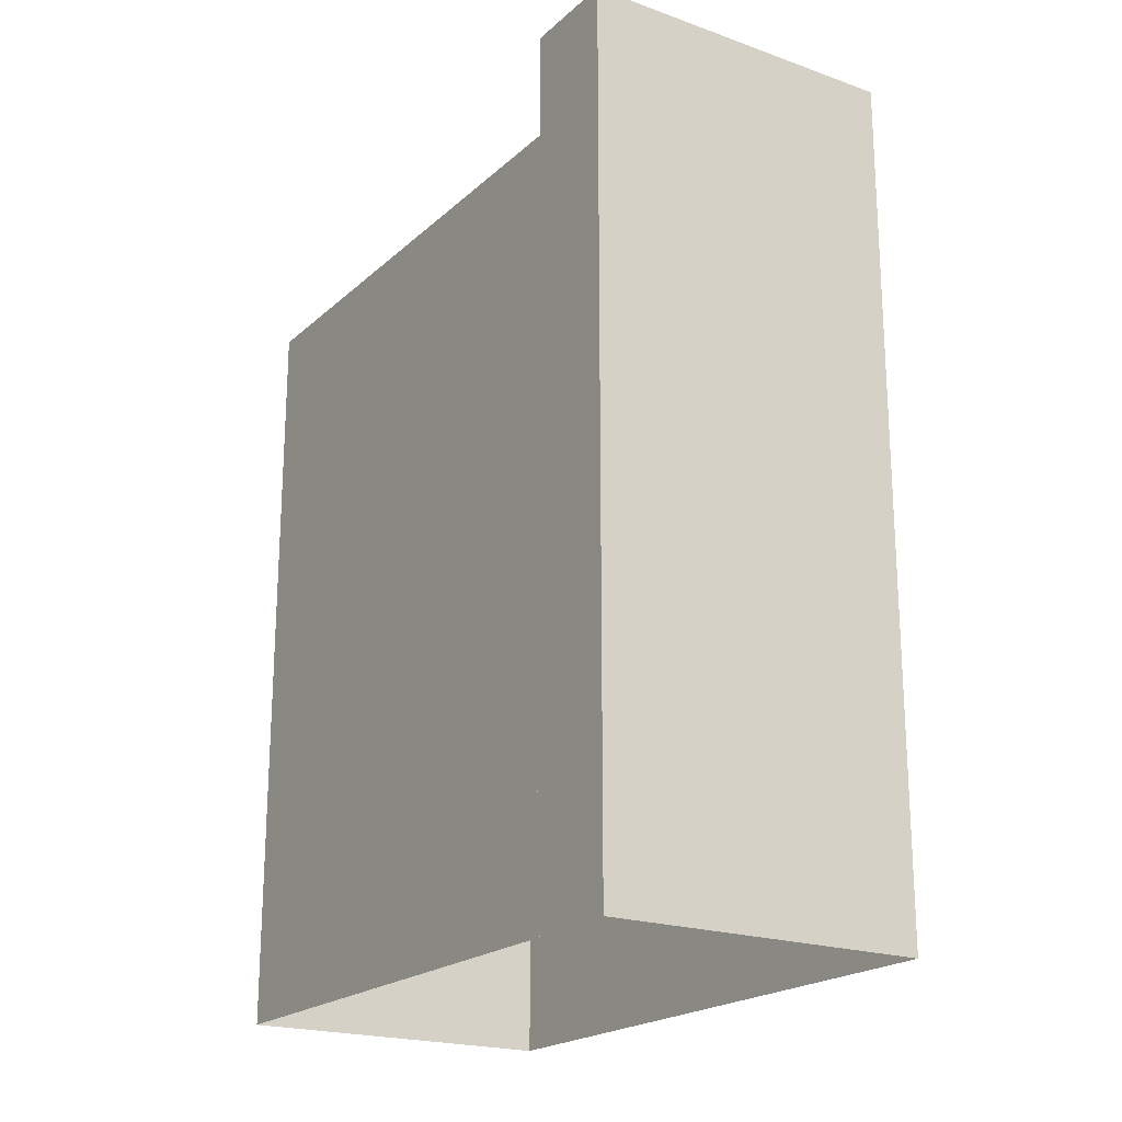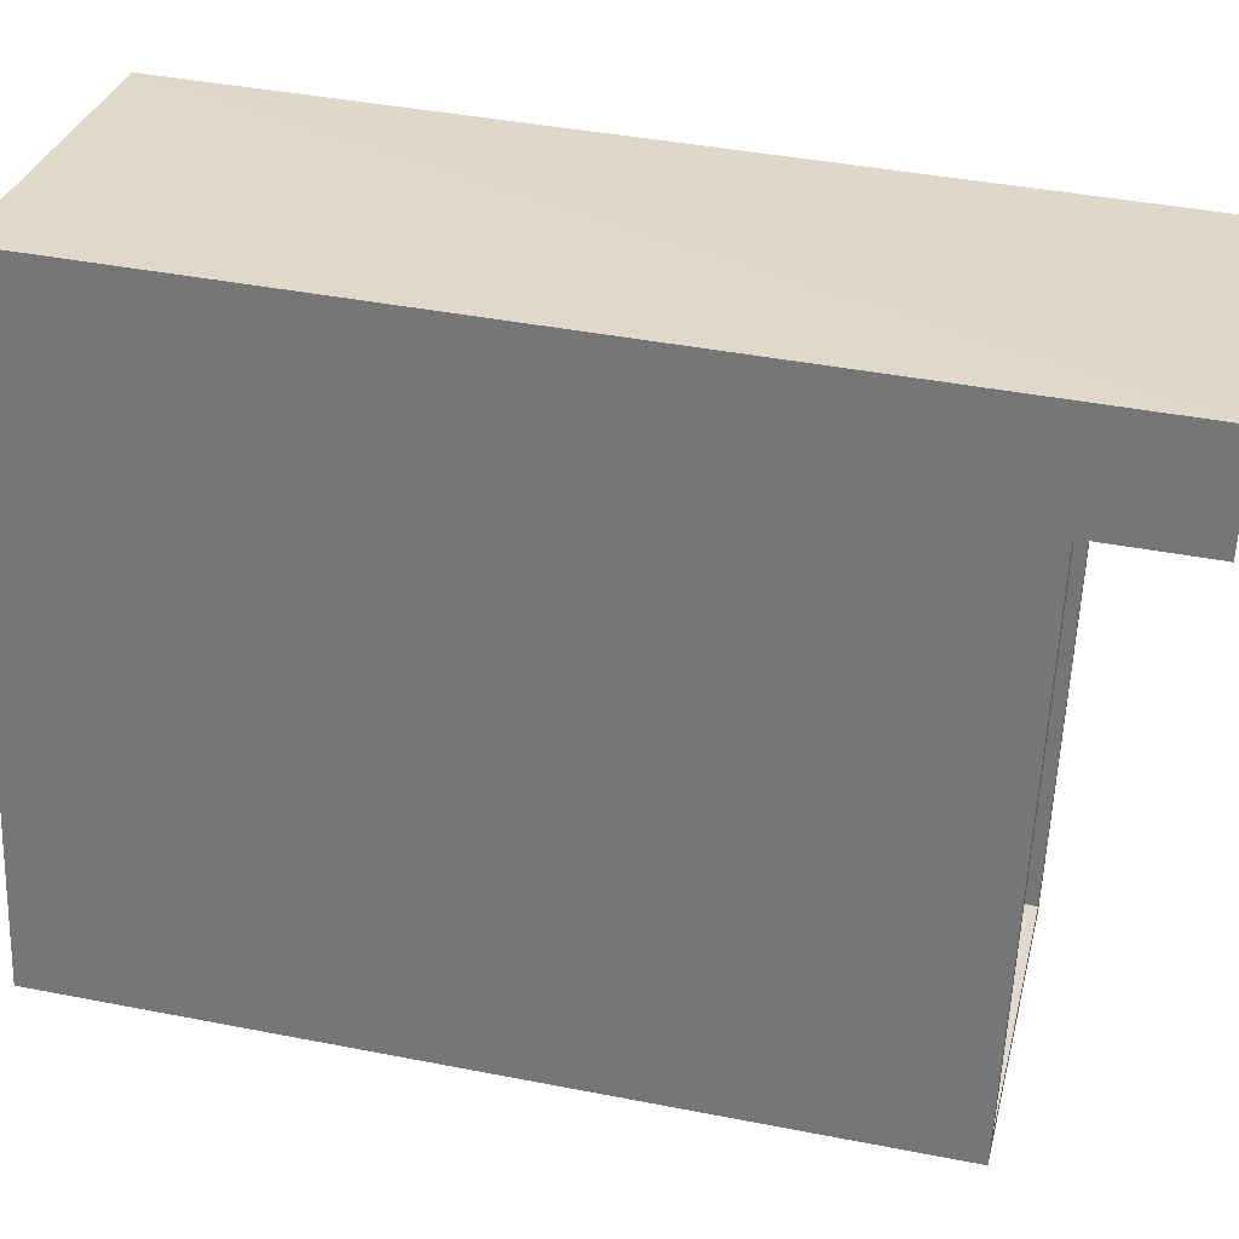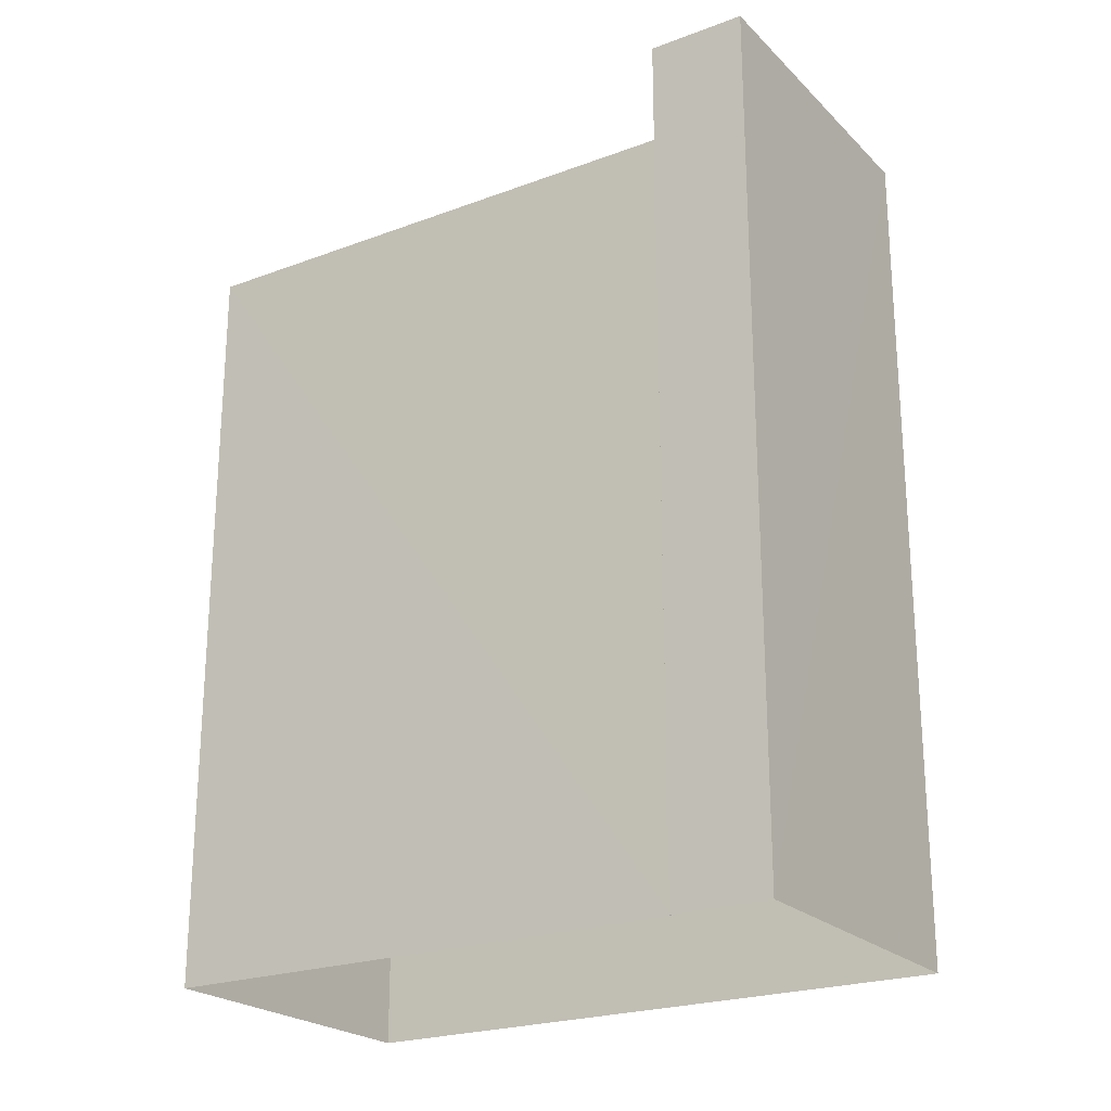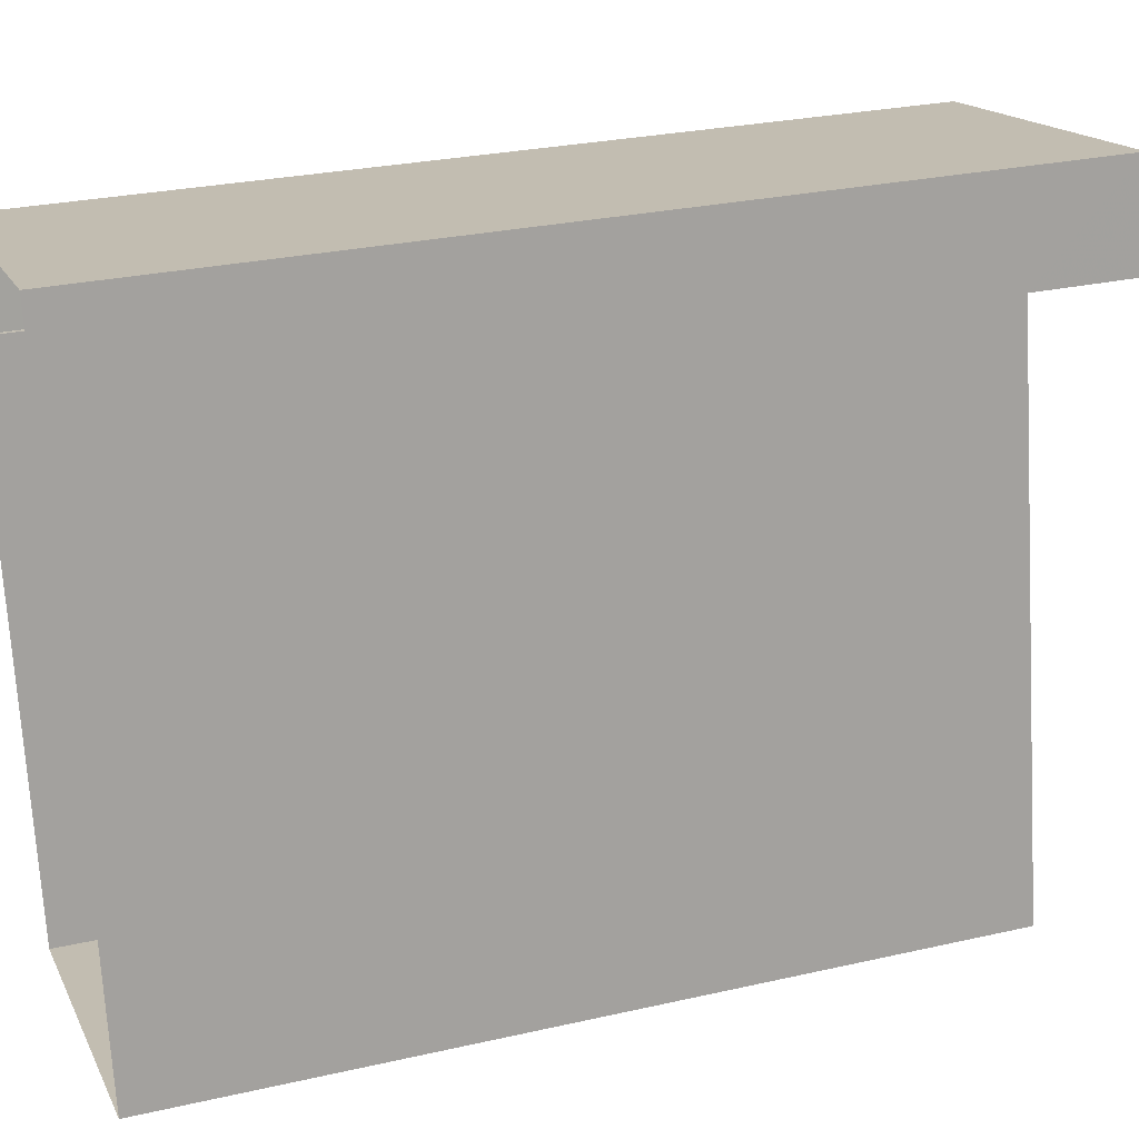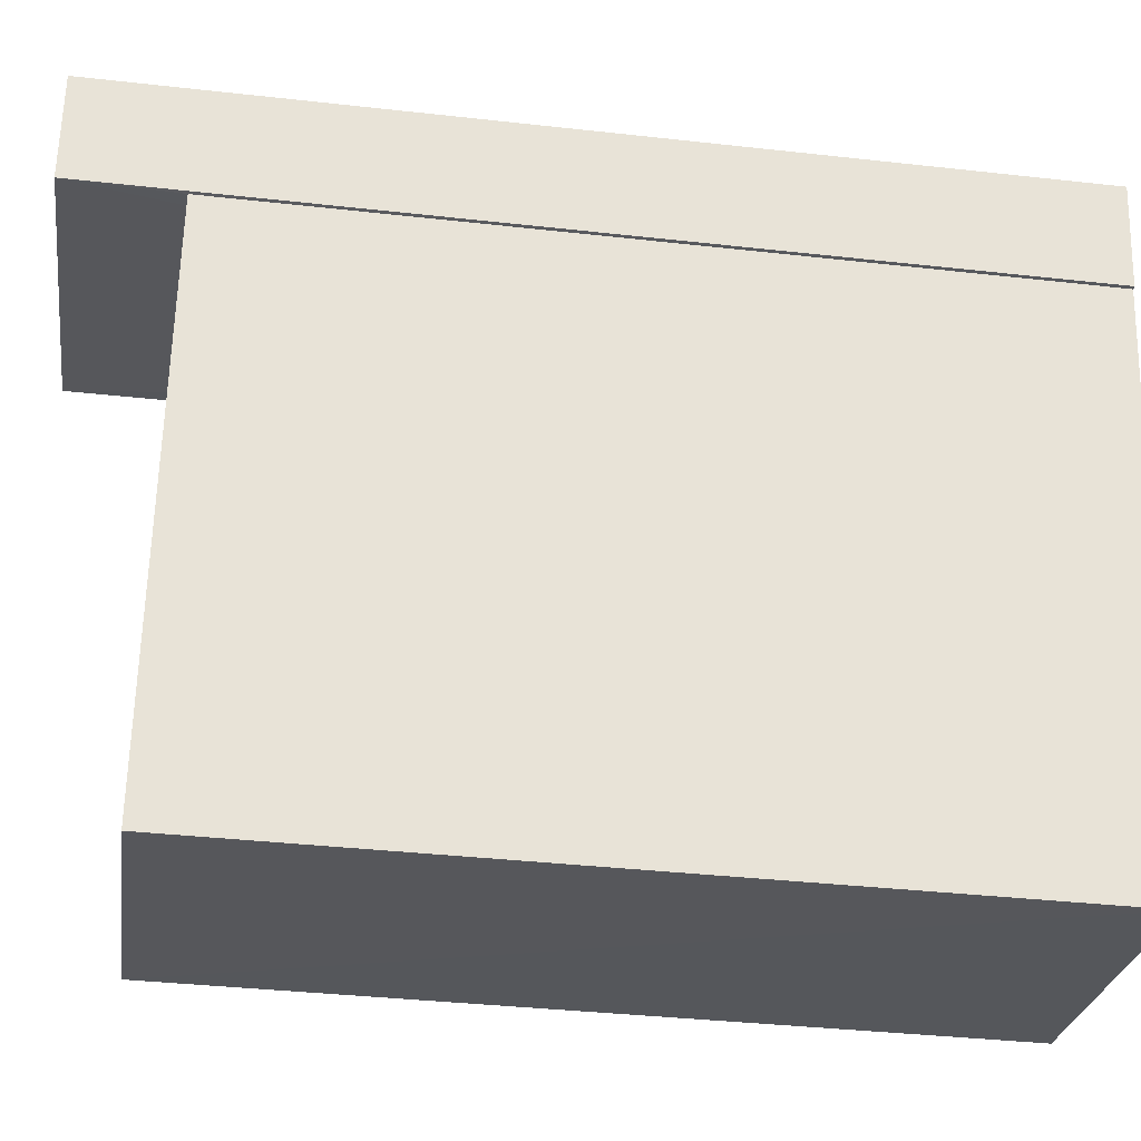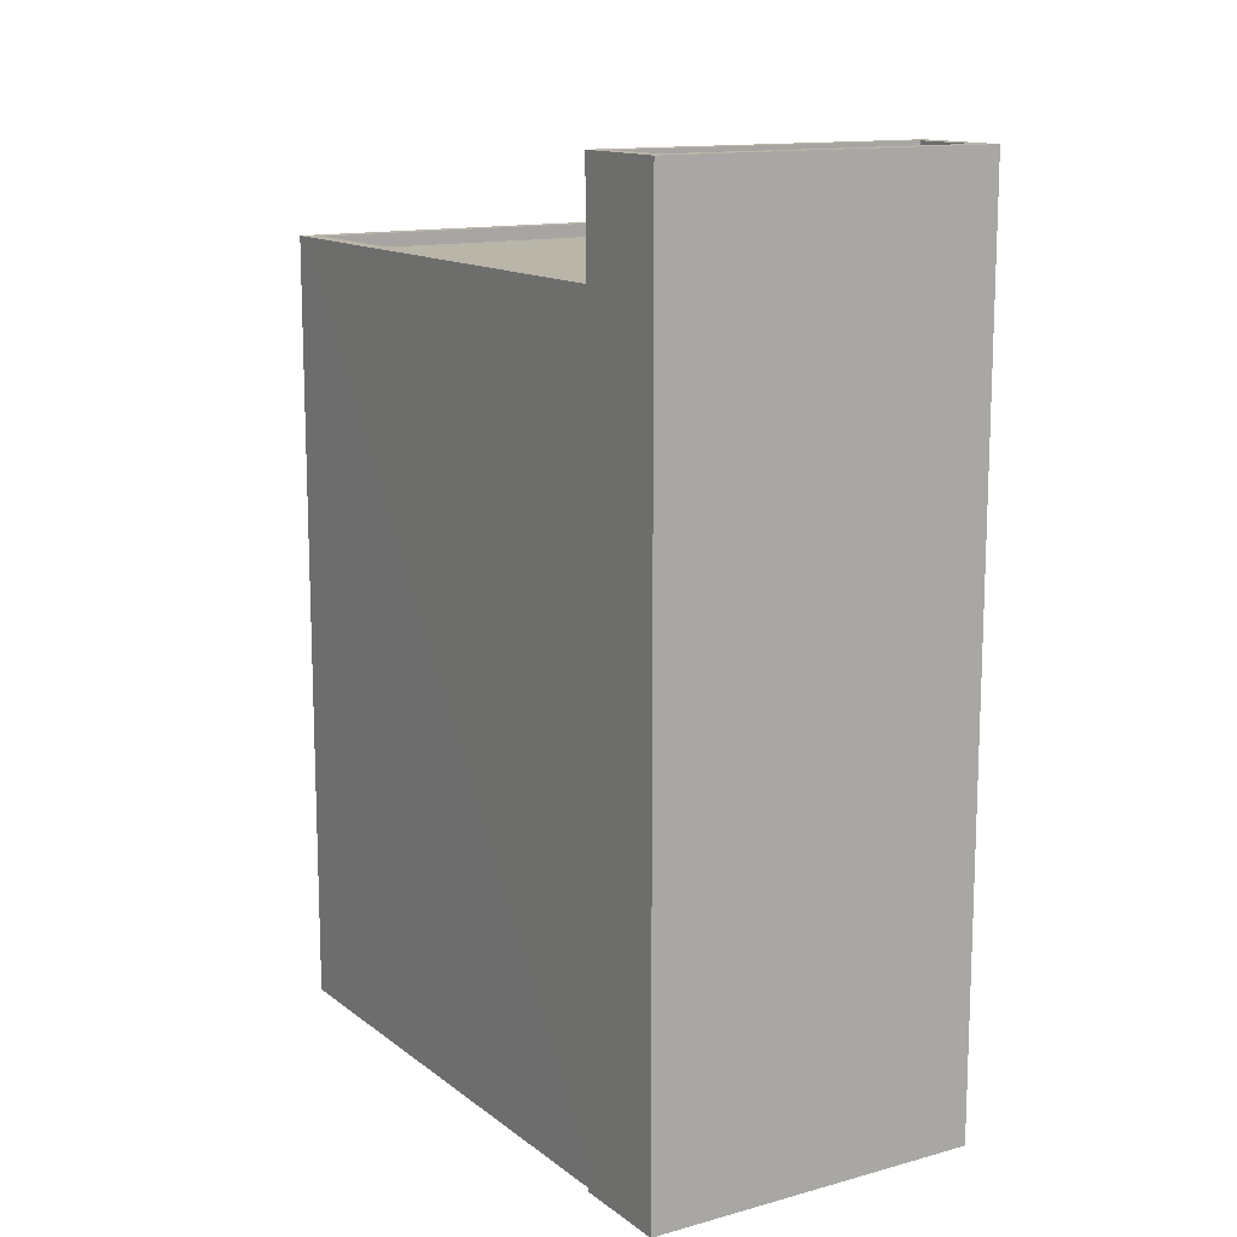
<metadata>
{"format":"obj","ext":"obj","renderer":"f3d","projection":"perspective","resolution":1024,"background":"white","views":[{"elev":-20.6,"azim":137.0,"up":"+Z"},{"elev":41.2,"azim":-76.6,"up":"+Y"},{"elev":-22.9,"azim":112.4,"up":"+Z"},{"elev":27.2,"azim":-109.4,"up":"+Y"},{"elev":-37.0,"azim":81.8,"up":"+Y"},{"elev":13.4,"azim":138.2,"up":"+Z"}]}
</metadata>
<code>
v -8.808e+04 -9.936e+04 4.876
v -8.808e+04 -9.936e+04 4.876
v -8.809e+04 -9.936e+04 4.875
v -8.809e+04 -9.937e+04 4.875
v -8.808e+04 -9.936e+04 4.876
v -8.809e+04 -9.937e+04 4.876
v -8.808e+04 -9.936e+04 18.86
v -8.809e+04 -9.937e+04 18.86
v -8.809e+04 -9.937e+04 18.86
v -8.809e+04 -9.936e+04 18.86
v -8.809e+04 -9.937e+04 19.11
v -8.809e+04 -9.937e+04 19.11
v -8.808e+04 -9.936e+04 19.11
v -8.809e+04 -9.937e+04 19.11
v -8.809e+04 -9.937e+04 19.11
v -8.809e+04 -9.936e+04 19.11
v -8.808e+04 -9.936e+04 19.11
v -8.809e+04 -9.936e+04 19.11
v -8.808e+04 -9.936e+04 21.03
v -8.808e+04 -9.936e+04 21.03
v -8.809e+04 -9.936e+04 21.03
v -8.809e+04 -9.936e+04 21.03
v -8.809e+04 -9.936e+04 20.78
v -8.808e+04 -9.936e+04 20.78
v -8.809e+04 -9.936e+04 20.78
v -8.808e+04 -9.936e+04 20.78
v -8.808e+04 -9.936e+04 21.03
v -8.808e+04 -9.936e+04 21.03
v -8.809e+04 -9.936e+04 21.03
v -8.809e+04 -9.936e+04 21.03
f 1 2 3
f 3 2 4
f 1 5 2
f 4 2 6
f 7 8 9
f 7 10 8
f 11 12 13
f 12 11 14
f 14 15 16
f 13 17 11
f 16 15 18
f 11 15 14
f 19 20 21
f 22 19 21
f 23 24 25
f 23 26 24
f 19 27 20
f 27 28 20
f 21 29 22
f 30 29 28
f 22 29 30
f 30 28 27
f 18 15 8
f 10 18 8
f 7 9 11
f 17 7 11
f 11 9 8
f 15 11 8
f 2 12 6
f 2 13 12
f 14 4 6
f 12 14 6
f 29 21 16
f 21 3 16
f 16 4 14
f 16 3 4
f 21 1 3
f 21 20 1
f 20 28 5
f 1 20 5
f 18 29 16
f 29 17 28
f 28 13 5
f 5 13 2
f 10 7 17
f 18 10 17
f 17 13 28
f 29 18 17
f 30 23 25
f 22 30 25
f 22 25 24
f 19 22 24
f 27 24 26
f 27 19 24
f 27 26 23
f 30 27 23

</code>
